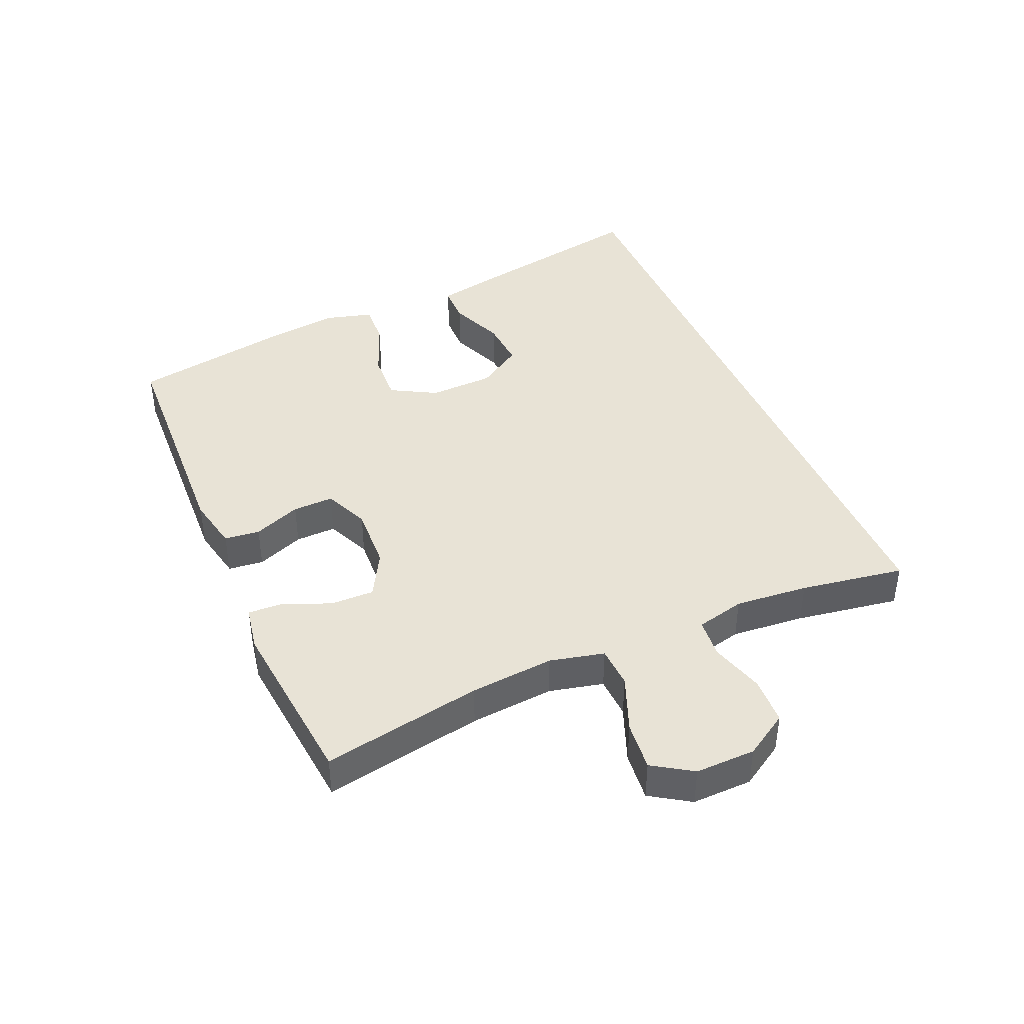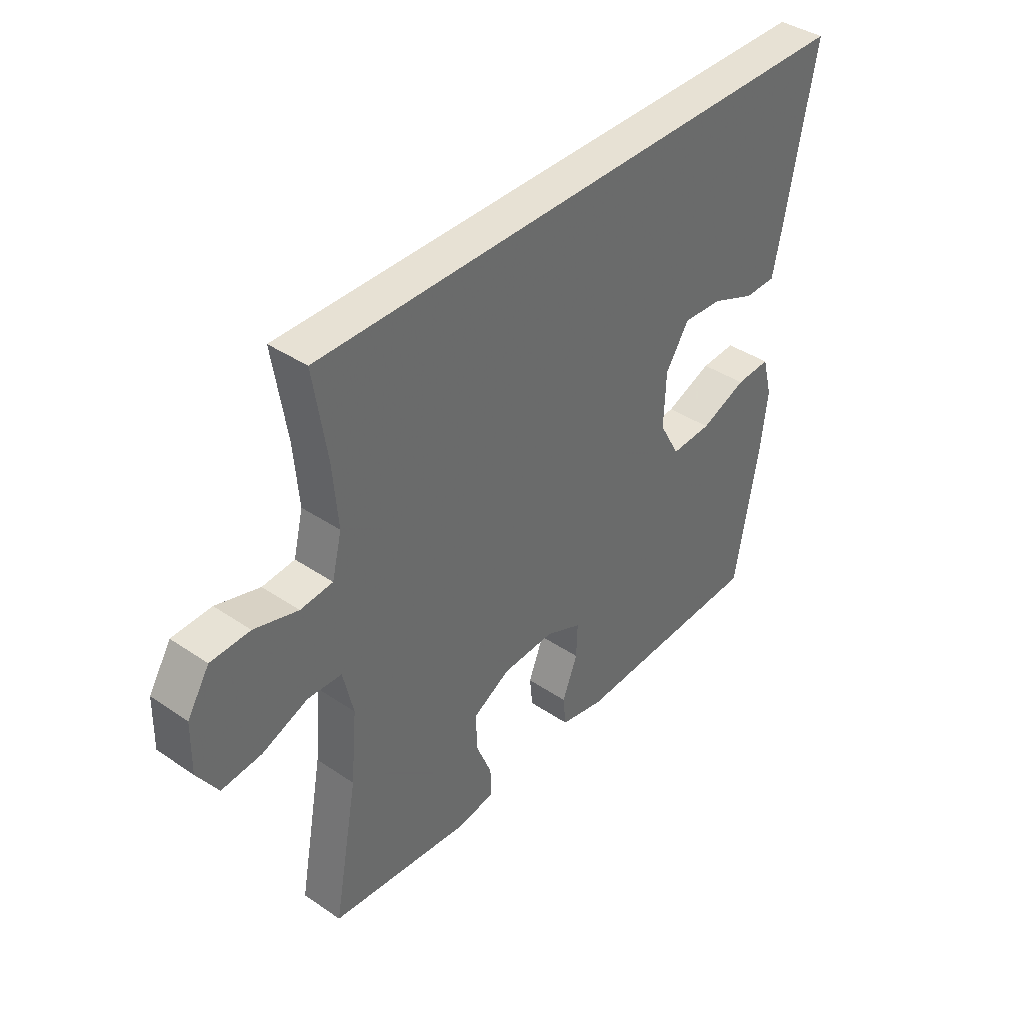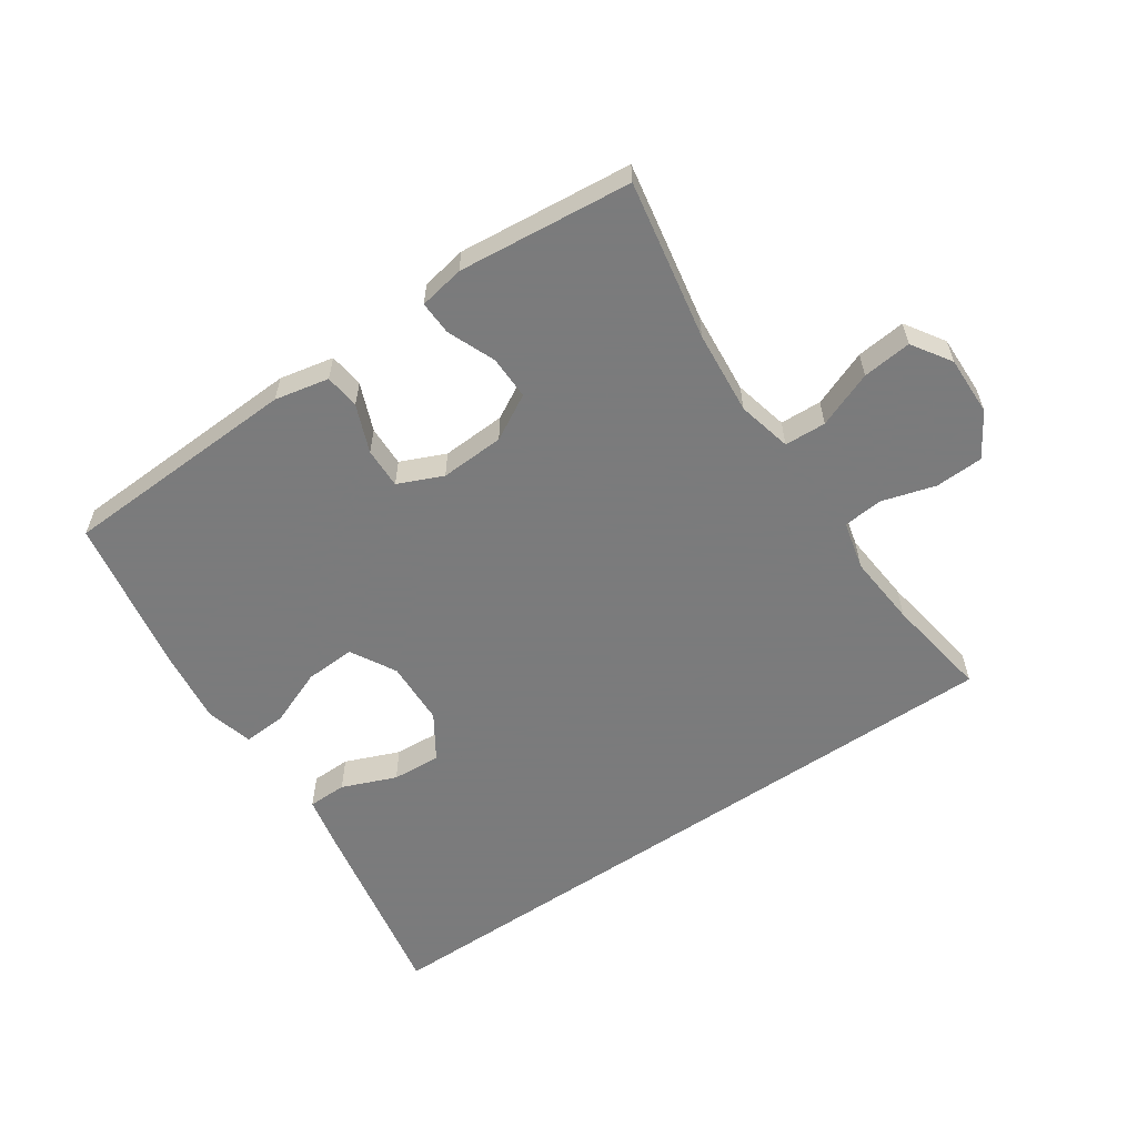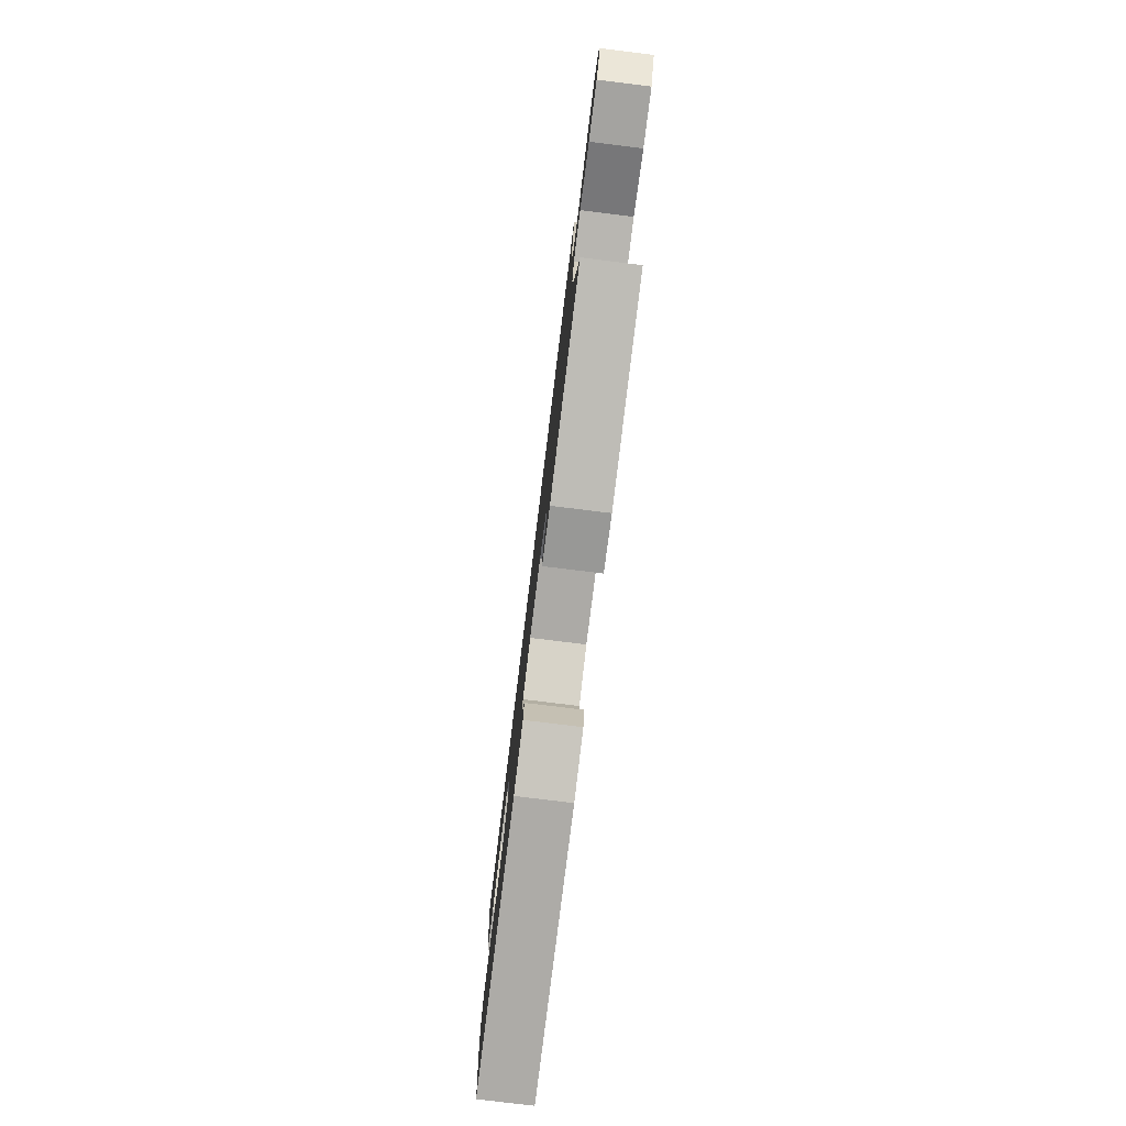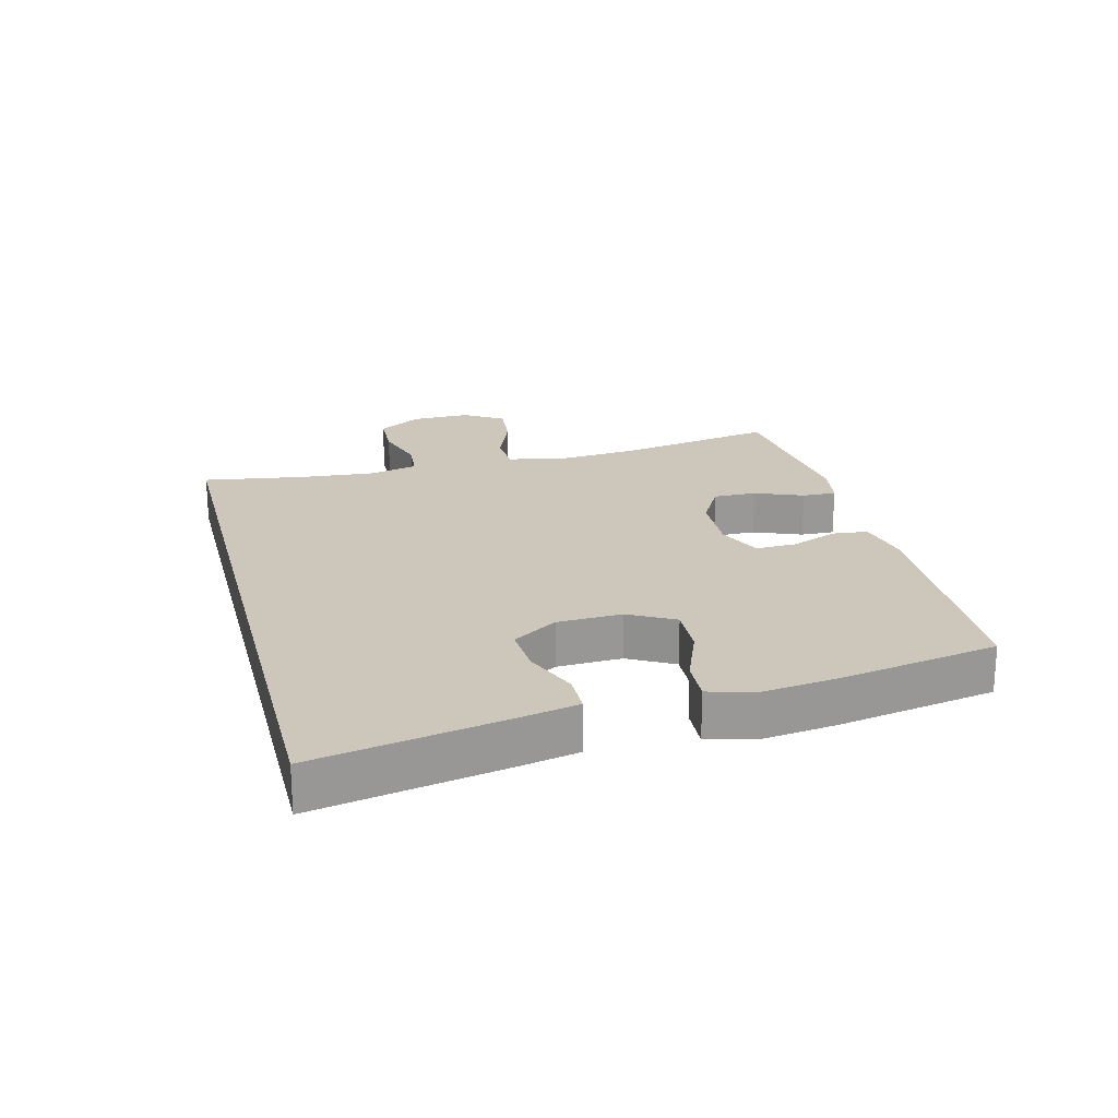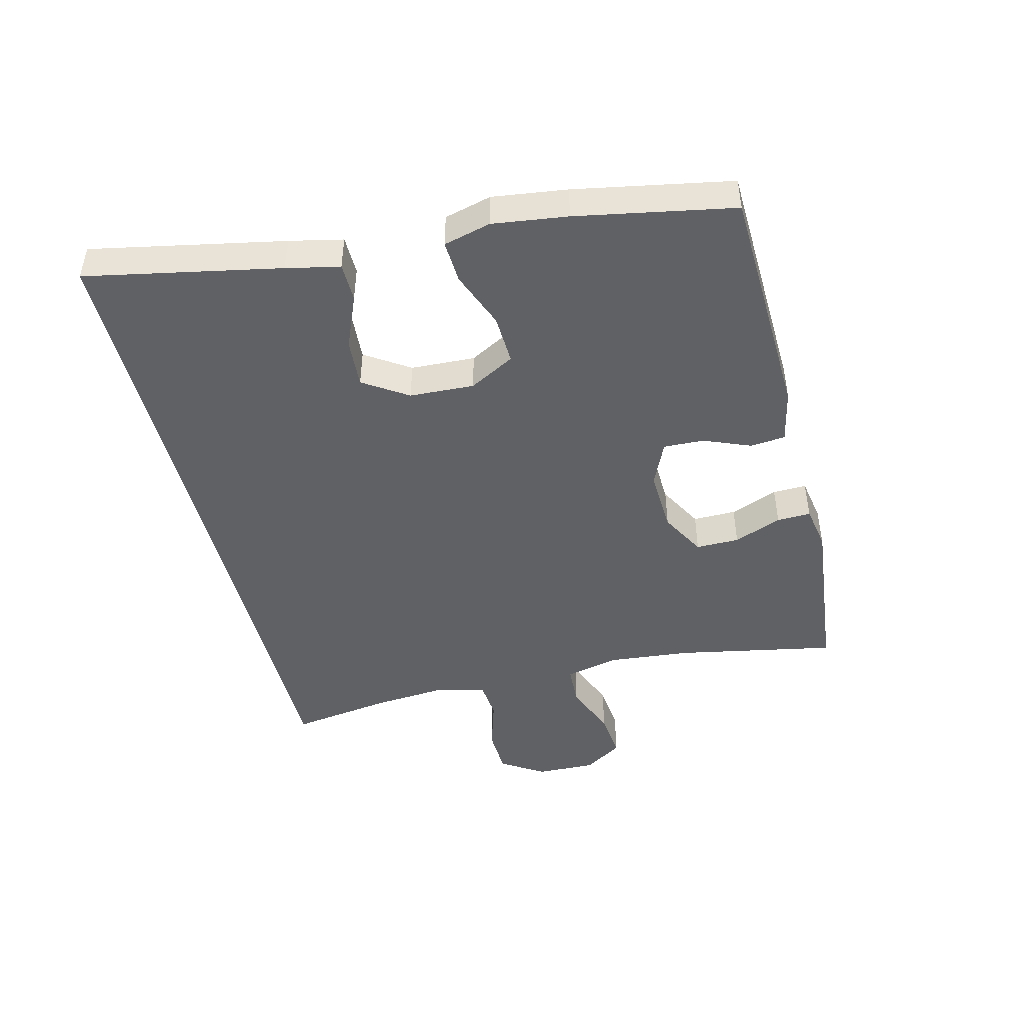
<metadata>
{"format":"obj","ext":"obj","renderer":"f3d","projection":"perspective","resolution":1024,"background":"white","views":[{"elev":41.7,"azim":-113.3,"up":"+Y"},{"elev":39.6,"azim":-49.9,"up":"+Z"},{"elev":-58.4,"azim":-145.6,"up":"+Y"},{"elev":-78.8,"azim":-97.0,"up":"+Z"},{"elev":21.4,"azim":75.6,"up":"+Y"},{"elev":-46.0,"azim":103.7,"up":"+Y"}]}
</metadata>
<code>
v 0.614 0.07 0.5
v 0.555 0.07 0.192
v 0.537 0.07 0.107
v 0.475 0.07 0.106
v 0.389 0.07 0.141
v 0.311 0.07 0.146
v 0.265 0.07 0.075
v 0.261 0.07 -0.028
v 0.301 0.07 -0.1
v 0.381 0.07 -0.096
v 0.472 0.07 -0.06
v 0.54 0.07 -0.056
v 0.56 0.07 -0.131
v 0.545 0.07 -0.25
v 0.5 0.07 -0.5
v 0.119 0.07 -0.516
v 0.033 0.07 -0.498
v 0.027 0.07 -0.442
v 0.057 0.07 -0.367
v 0.059 0.07 -0.302
v -0.012 0.07 -0.271
v -0.114 0.07 -0.276
v -0.186 0.07 -0.316
v -0.185 0.07 -0.385
v -0.154 0.07 -0.461
v -0.152 0.07 -0.515
v -0.224 0.07 -0.528
v -0.5 0.07 -0.5
v -0.453 0.07 -0.247
v -0.441 0.07 -0.114
v -0.461 0.07 -0.028
v -0.527 0.07 -0.025
v -0.616 0.07 -0.06
v -0.694 0.07 -0.068
v -0.734 0.07 -0.006
v -0.732 0.07 0.089
v -0.689 0.07 0.158
v -0.613 0.07 0.161
v -0.528 0.07 0.136
v -0.465 0.07 0.142
v -0.446 0.07 0.219
v -0.456 0.07 0.335
v -0.482 0.07 0.5
v 0.614 0 0.5
v 0.555 0 0.192
v 0.537 0 0.107
v 0.475 0 0.106
v 0.389 0 0.141
v 0.311 0 0.146
v 0.265 0 0.075
v 0.261 0 -0.028
v 0.301 0 -0.1
v 0.381 0 -0.096
v 0.472 0 -0.06
v 0.54 0 -0.056
v 0.56 0 -0.131
v 0.545 0 -0.25
v 0.5 0 -0.5
v 0.119 0 -0.516
v 0.033 0 -0.498
v 0.027 0 -0.442
v 0.057 0 -0.367
v 0.059 0 -0.302
v -0.012 0 -0.271
v -0.114 0 -0.276
v -0.186 0 -0.316
v -0.185 0 -0.385
v -0.154 0 -0.461
v -0.152 0 -0.515
v -0.224 0 -0.528
v -0.5 0 -0.5
v -0.453 0 -0.247
v -0.441 0 -0.114
v -0.461 0 -0.028
v -0.527 0 -0.025
v -0.616 0 -0.06
v -0.694 0 -0.068
v -0.734 0 -0.006
v -0.732 0 0.089
v -0.689 0 0.158
v -0.613 0 0.161
v -0.528 0 0.136
v -0.465 0 0.142
v -0.446 0 0.219
v -0.456 0 0.335
v -0.482 0 0.5
f 1 2 3
f 43 1 3
f 42 43 3
f 37 38 39
f 36 37 39
f 35 36 39
f 34 35 39
f 33 34 39
f 32 33 39
f 31 32 39 40
f 30 31 40 41
f 27 28 29
f 26 27 29
f 25 26 29
f 24 25 29
f 23 24 29 30
f 22 23 30 41
f 17 18 19
f 16 17 19
f 15 16 19
f 14 15 19
f 13 14 19
f 12 13 19
f 11 12 19
f 10 11 19
f 9 10 19 20
f 8 9 20 21
f 3 4 5
f 22 41 42
f 21 22 42
f 8 21 42
f 7 8 42
f 6 7 42
f 5 6 42
f 42 5 3
f 46 45 44
f 46 44 86
f 46 86 85
f 82 81 80
f 82 80 79
f 82 79 78
f 82 78 77
f 82 77 76
f 82 76 75
f 83 82 75 74
f 84 83 74 73
f 72 71 70
f 72 70 69
f 72 69 68
f 72 68 67
f 73 72 67 66
f 84 73 66 65
f 62 61 60
f 62 60 59
f 62 59 58
f 62 58 57
f 62 57 56
f 62 56 55
f 62 55 54
f 62 54 53
f 63 62 53 52
f 64 63 52 51
f 48 47 46
f 85 84 65
f 85 65 64
f 85 64 51
f 85 51 50
f 85 50 49
f 85 49 48
f 46 48 85
f 1 44 45 2
f 2 45 46 3
f 3 46 47 4
f 4 47 48 5
f 5 48 49 6
f 6 49 50 7
f 7 50 51 8
f 8 51 52 9
f 9 52 53 10
f 10 53 54 11
f 11 54 55 12
f 12 55 56 13
f 13 56 57 14
f 14 57 58 15
f 15 58 59 16
f 16 59 60 17
f 17 60 61 18
f 18 61 62 19
f 19 62 63 20
f 20 63 64 21
f 21 64 65 22
f 22 65 66 23
f 23 66 67 24
f 24 67 68 25
f 25 68 69 26
f 26 69 70 27
f 27 70 71 28
f 28 71 72 29
f 29 72 73 30
f 30 73 74 31
f 31 74 75 32
f 32 75 76 33
f 33 76 77 34
f 34 77 78 35
f 35 78 79 36
f 36 79 80 37
f 37 80 81 38
f 38 81 82 39
f 39 82 83 40
f 40 83 84 41
f 41 84 85 42
f 42 85 86 43
f 43 86 44 1

</code>
